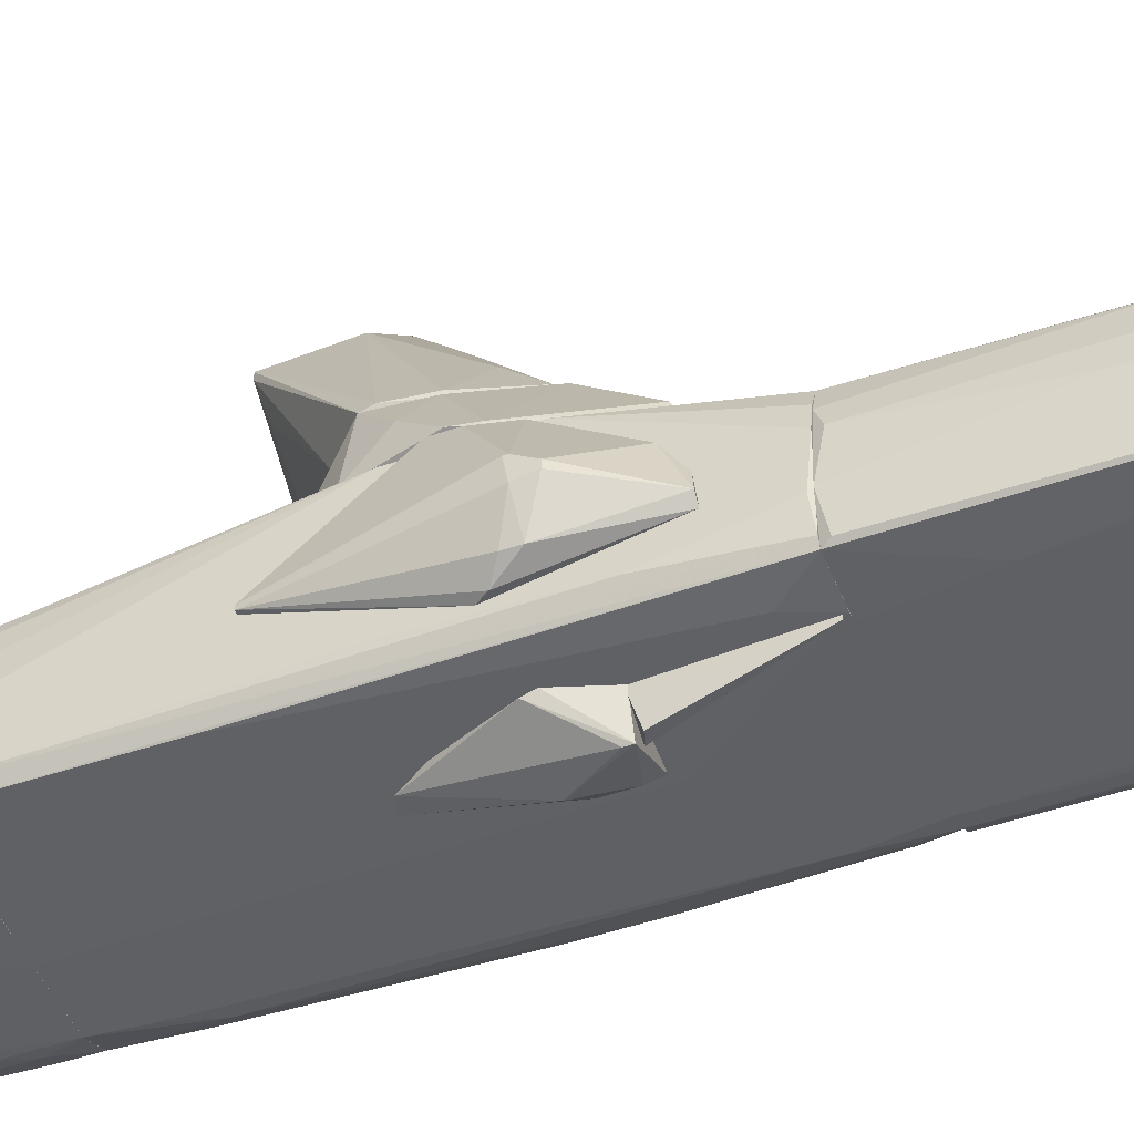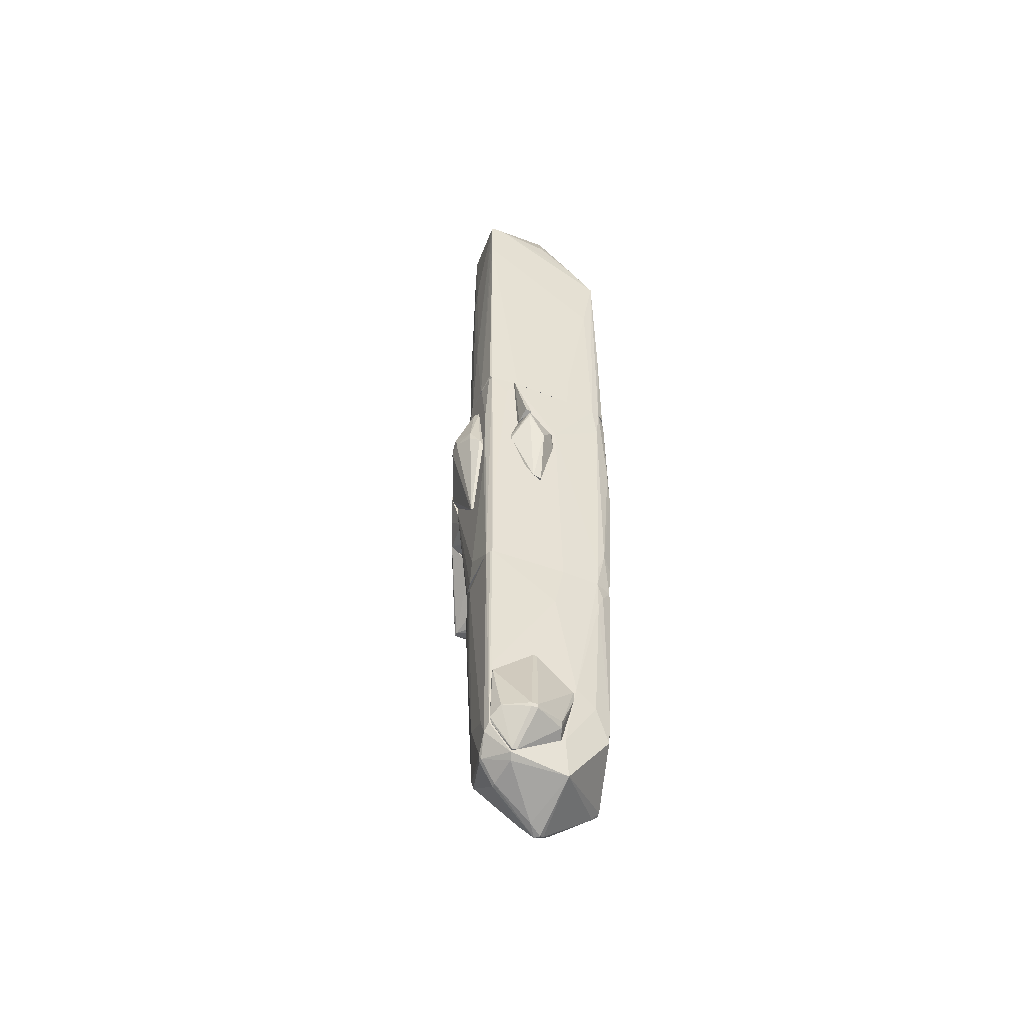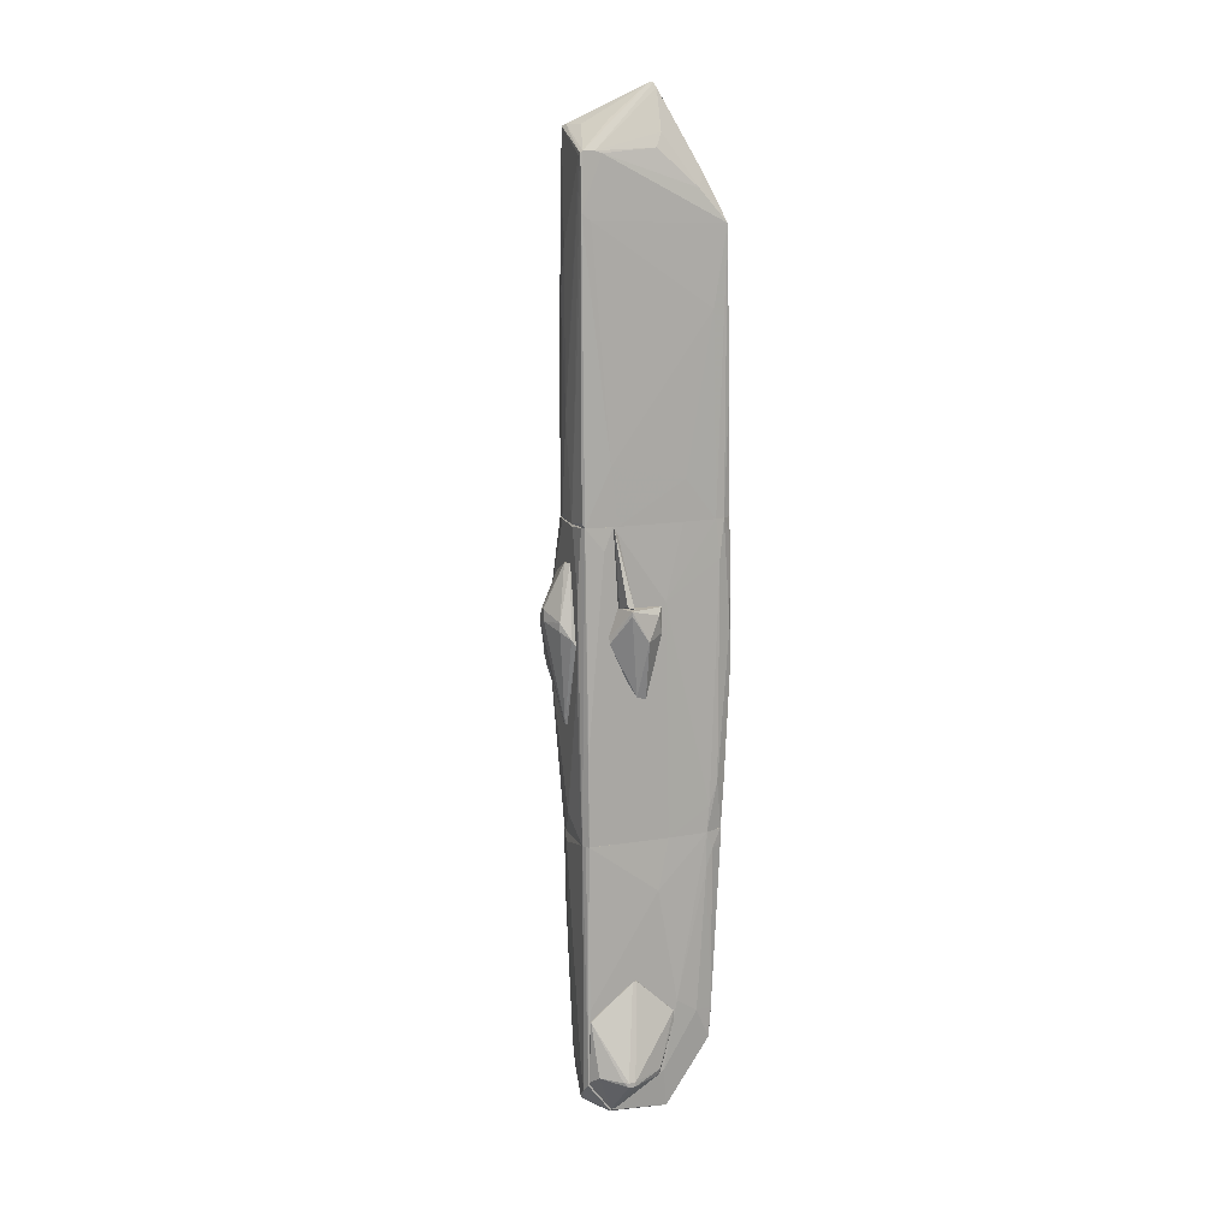
<metadata>
{"format":"obj","ext":"obj","renderer":"f3d","projection":"perspective","resolution":1024,"background":"white","views":[{"elev":-46.4,"azim":111.2,"up":"+Z"},{"elev":-49.4,"azim":157.8,"up":"+Y"},{"elev":13.8,"azim":160.3,"up":"+Y"}]}
</metadata>
<code>
o convex_0
v 0.2654 -1.009 1.143
v 0.7193 0.1655 1.143
v 0.4789 -0.2884 1.757
v -0.7488 -0.6352 1.383
v 0.4523 -1.276 2.077
v -0.4551 -1.196 1.117
v 0.1319 -1.089 2.264
v 0.8795 -0.6085 1.117
v -0.562 -1.276 1.704
v 0.2119 -0.6619 2.264
v -0.6422 -0.4753 1.117
v -0.7222 -0.7154 1.65
v 0.3988 -0.7955 2.184
v 0.6658 0.1655 1.117
v -0.8023 -0.7955 1.597
v -0.4018 -0.3417 1.197
v 0.826 -0.2619 1.17
v -0.5887 -0.9823 1.117
v 0.4523 -1.276 2.024
v 0.6125 -0.822 1.117
v 0.6658 0.1655 1.143
v 0.07841 -0.6619 2.184
v 0.8795 -0.5287 1.143
v -0.562 -1.276 1.624
v 0.1853 -1.089 1.25
v 0.2654 -1.009 2.264
v -0.7488 -0.8488 1.65
v -0.4018 -1.196 1.117
v -0.3483 -1.223 1.89
v -0.5887 -0.7154 1.757
v 0.3454 -1.276 2.077
v 0.6391 -0.1016 1.437
v 0.2654 -0.6352 2.238
v 0.1319 -0.9823 2.264
v 0.3988 -1.223 1.81
v -0.215 -0.2351 1.117
f 16 21 36
f 8 6 11
f 2 8 14
f 8 11 14
f 12 4 15
f 11 4 16
f 4 12 16
f 4 11 18
f 11 6 18
f 15 4 18
f 8 5 19
f 5 9 19
f 6 8 20
f 8 19 20
f 2 14 21
f 16 12 21
f 10 21 22
f 8 2 23
f 5 8 23
f 13 5 23
f 2 17 23
f 17 13 23
f 9 15 24
f 18 6 24
f 15 18 24
f 19 9 24
f 7 5 26
f 10 7 26
f 5 13 26
f 15 9 27
f 12 15 27
f 20 1 28
f 6 20 28
f 24 6 28
f 19 24 28
f 1 25 28
f 7 27 29
f 27 9 29
f 21 12 30
f 22 21 30
f 12 27 30
f 5 7 31
f 9 5 31
f 7 29 31
f 29 9 31
f 2 3 32
f 3 13 32
f 17 2 32
f 13 17 32
f 3 2 33
f 13 3 33
f 2 21 33
f 21 10 33
f 10 26 33
f 26 13 33
f 7 10 34
f 10 22 34
f 27 7 34
f 22 30 34
f 30 27 34
f 1 20 35
f 20 19 35
f 25 1 35
f 19 28 35
f 28 25 35
f 14 11 36
f 11 16 36
f 21 14 36
o convex_1
v 0.9061 -5.254 -0.512
v -0.1082 -4.586 -0.5387
v -0.1082 -4.586 -0.512
v 0.3991 -4.026 -0.5387
v 0.4789 -5.173 -0.8591
v 0.05202 -5.227 -0.512
v 0.9061 -4.453 -0.512
v 0.6124 -5.574 -0.5387
v 0.6124 -5.12 -0.8324
v 0.1054 -5.173 -0.6455
v 0.8527 -5.093 -0.6723
v -0.1082 -4.453 -0.5387
v 0.9061 -4.453 -0.5387
v 0.3457 -4.026 -0.512
v 0.4789 -5.12 -0.8591
v 0.6658 -5.574 -0.512
v 0.559 -5.12 -0.8591
v 0.3457 -4.026 -0.5387
v 0.1054 -5.093 -0.6723
v 0.6658 -5.574 -0.5387
v 0.9328 -5.2 -0.5387
v 0.559 -5.173 -0.8591
f 47 56 58
f 37 39 42
f 39 38 42
f 39 37 43
f 42 38 46
f 41 44 46
f 44 42 46
f 38 39 48
f 40 43 49
f 47 45 49
f 39 43 50
f 43 40 50
f 48 39 50
f 37 42 52
f 42 44 52
f 40 49 53
f 49 45 53
f 51 40 53
f 41 51 53
f 50 40 54
f 48 50 54
f 40 51 54
f 51 48 54
f 46 38 55
f 41 46 55
f 38 48 55
f 51 41 55
f 48 51 55
f 44 41 56
f 37 52 56
f 52 44 56
f 43 37 57
f 49 43 57
f 47 49 57
f 37 56 57
f 56 47 57
f 45 47 58
f 41 53 58
f 53 45 58
f 56 41 58
o convex_2
v 0.9327 -2.344 -0.4585
v -0.8824 -2.691 0.3421
v -0.8824 -2.691 0.3688
v 0.05175 -6.001 0.3155
v -0.6154 -4.933 -0.3784
v 0.8526 -2.344 0.4223
v 0.9595 -5.334 -0.4318
v -0.5353 -2.344 -0.4586
v -0.8021 -5.36 0.4223
v 0.7993 -5.387 0.3689
v -0.05481 -5.68 -0.4586
v -0.3217 -2.344 0.5291
v -0.001442 -5.013 0.5291
v 0.6658 -5.601 -0.512
v -0.7488 -2.344 -0.3517
v 0.9595 -2.477 0.1553
v -0.1615 -4.346 -0.512
v -0.8557 -2.344 0.4223
v 0.6925 -5.734 -0.03141
v 0.07861 -2.959 -0.512
v -0.08149 -5.867 0.449
v 0.906 -4.319 -0.512
v 0.9327 -4.933 0.04849
v 0.906 -3.172 0.3689
v -0.8824 -2.371 0.1553
v 0.906 -2.344 -0.4852
v -0.001442 -6.001 0.2621
v 0.906 -5.547 -0.1649
v 0.9595 -2.344 -0.4051
v -0.8021 -5.334 0.3688
v -0.001442 -5.2 -0.512
v -0.4286 -4.532 -0.4586
v -0.7488 -2.531 -0.3517
v 0.7726 -5.467 0.3689
v 0.7993 -3.439 0.4223
v -0.2149 -2.344 0.5291
v 0.9327 -5.253 -0.512
v -0.05481 -5.013 0.5291
v -0.642 -4.559 -0.3784
v 0.6392 -5.654 -0.4318
v 0.9327 -2.344 0.3155
v -0.05481 -2.344 -0.4853
v 0.6658 -5.467 0.3955
v -0.7221 -5.44 0.3955
v -0.8288 -4.532 0.3154
v -0.6154 -2.558 -0.4319
v -0.8557 -3.492 0.4223
v -0.3217 -2.611 0.5291
v 0.1587 -5.947 0.1553
v -0.05481 -5.974 0.2888
v -0.1882 -5.814 0.449
v 0.2387 -5.867 0.3421
v 0.7993 -4.586 0.3956
v 0.9327 -5.494 -0.2183
v -0.642 -4.746 -0.3517
v 0.9327 -3.973 0.182
v 0.9595 -5.12 -0.325
v 0.906 -2.505 0.3956
v 0.2654 -5.52 0.4489
v 0.6925 -5.734 -0.08481
v -0.8288 -4.693 0.4223
v -0.5353 -2.771 -0.4586
v 0.906 -5.547 -0.2183
v -0.8824 -2.344 0.3955
f 105 76 122
f 64 59 66
f 64 66 70
f 70 66 73
f 70 73 76
f 75 66 78
f 72 75 78
f 72 78 80
f 60 61 83
f 66 59 84
f 80 78 84
f 59 64 87
f 74 65 87
f 63 69 88
f 69 63 89
f 72 69 89
f 75 72 89
f 75 89 90
f 89 63 90
f 83 73 91
f 86 68 92
f 77 86 92
f 64 71 93
f 64 70 94
f 71 64 94
f 70 71 94
f 65 72 95
f 72 80 95
f 84 59 95
f 80 84 95
f 59 87 95
f 87 65 95
f 71 70 96
f 79 71 96
f 90 63 97
f 69 72 98
f 87 64 99
f 74 87 99
f 78 66 100
f 66 84 100
f 84 78 100
f 92 68 101
f 79 92 101
f 67 88 102
f 88 69 102
f 60 83 103
f 83 91 103
f 73 66 104
f 91 73 104
f 97 91 104
f 70 76 105
f 67 96 106
f 96 70 106
f 70 105 106
f 85 69 107
f 62 85 107
f 69 98 107
f 62 79 108
f 69 85 108
f 85 62 108
f 102 69 108
f 102 108 109
f 96 67 109
f 79 96 109
f 67 102 109
f 108 79 109
f 62 77 110
f 79 62 110
f 77 92 110
f 92 79 110
f 93 71 111
f 71 101 111
f 101 68 111
f 81 68 112
f 68 86 112
f 63 88 113
f 97 63 113
f 91 97 113
f 88 103 113
f 103 91 113
f 68 81 114
f 81 74 114
f 82 68 114
f 74 99 114
f 99 82 114
f 65 74 115
f 74 81 115
f 112 65 115
f 81 112 115
f 68 82 116
f 64 93 116
f 82 99 116
f 99 64 116
f 111 68 116
f 93 111 116
f 71 79 117
f 101 71 117
f 79 101 117
f 77 62 118
f 86 77 118
f 62 107 118
f 107 98 118
f 61 60 119
f 88 67 119
f 60 103 119
f 103 88 119
f 105 61 119
f 67 106 119
f 106 105 119
f 66 75 120
f 75 90 120
f 90 97 120
f 104 66 120
f 97 104 120
f 72 65 121
f 98 72 121
f 65 112 121
f 112 86 121
f 86 118 121
f 118 98 121
f 76 73 122
f 83 61 122
f 73 83 122
f 61 105 122
o convex_3
v 0.5592 5.638 -0.1915
v -0.8824 1.313 0.02189
v -0.8824 1.313 0.3956
v 0.9863 1.313 -0.1649
v 0.8794 5.557 0.4223
v -0.7222 4.543 -0.4051
v 0.7993 1.313 0.5291
v -0.8023 4.33 0.3688
v 0.9329 1.313 -0.4586
v 0.9596 5.291 -0.4319
v -0.6154 1.313 -0.4319
v -0.001492 6.012 -0.03143
v 0.6391 1.981 -0.4853
v 0.9863 1.367 0.1552
v -0.8023 3.849 0.3956
v -0.8023 1.313 -0.3518
v 0.07863 5.344 -0.3518
v -0.0282 5.317 0.3154
v 0.9596 4.677 -0.4586
v -0.8555 1.741 0.4223
v 0.906 1.313 0.449
v 0.9596 3.849 0.2354
v -0.562 3.636 -0.4319
v -0.0282 5.985 0.02189
v 0.7459 5.531 0.4223
v 0.7459 1.474 0.5291
v -0.8555 1.794 -0.1649
v -0.215 1.313 -0.4586
v 0.7993 5.317 -0.4319
v 0.9329 2.729 0.3956
v -0.4818 5.077 -0.2716
v 0.9863 2.488 0.02189
v -0.8824 1.794 0.1286
v 0.9596 1.367 -0.4319
v 0.5592 1.313 -0.4853
v -0.8555 1.313 0.4223
v -0.7489 4.437 0.3688
v -0.8023 2.355 0.4223
v 0.9596 4.33 0.1285
v 0.7726 5.584 0.1019
v 0.05192 6.012 -0.03143
v -0.2417 1.794 -0.4586
v -0.7222 1.313 -0.4051
v -0.001492 5.505 -0.2716
v -0.7222 4.036 0.3956
v 0.8527 4.597 -0.4586
v -0.1348 5.771 0.07522
v -0.8824 1.875 0.3421
v -0.7489 4.089 -0.3518
v -0.829 1.421 -0.2983
v 0.1586 5.931 0.1018
v -0.4017 4.917 -0.3785
v -0.7222 4.57 -0.2716
v 0.906 4.943 0.3956
v 0.8527 5.584 0.3688
v 0.9596 1.313 0.2888
v -0.8023 4.33 0.3421
v -0.0282 5.958 -0.05804
v -0.7756 2.755 -0.3785
v 0.7192 5.291 -0.4319
v -0.6955 4.57 0.3154
v 0.9329 5.317 -0.4319
v 0.9596 5.264 -0.3785
f 161 154 185
f 125 124 126
f 125 126 129
f 126 124 131
f 131 124 133
f 133 124 138
f 132 126 141
f 131 135 141
f 130 125 142
f 137 130 142
f 129 126 143
f 127 129 143
f 133 128 145
f 129 127 148
f 127 147 148
f 131 133 150
f 127 143 152
f 136 144 152
f 126 132 154
f 136 126 154
f 144 136 154
f 124 125 155
f 149 124 155
f 126 131 156
f 141 126 156
f 131 141 156
f 135 131 157
f 131 150 157
f 125 129 158
f 142 125 158
f 129 148 158
f 148 142 158
f 147 140 159
f 137 142 160
f 142 148 160
f 148 137 160
f 144 154 161
f 134 146 163
f 151 134 163
f 162 123 163
f 133 145 164
f 145 135 164
f 150 133 164
f 135 157 164
f 157 150 164
f 128 133 165
f 133 138 165
f 151 139 166
f 130 137 167
f 137 148 167
f 148 147 167
f 159 130 167
f 147 159 167
f 141 135 168
f 145 128 168
f 135 145 168
f 140 146 169
f 146 153 169
f 159 140 169
f 125 130 170
f 155 125 170
f 149 155 171
f 138 124 172
f 124 149 172
f 146 140 173
f 140 147 173
f 147 127 173
f 163 146 173
f 128 153 174
f 166 139 174
f 153 128 175
f 127 152 176
f 152 144 176
f 161 127 176
f 144 161 176
f 127 132 177
f 162 163 177
f 173 127 177
f 163 173 177
f 126 136 178
f 143 126 178
f 152 143 178
f 136 152 178
f 170 130 179
f 155 170 179
f 128 171 179
f 171 155 179
f 175 128 179
f 130 175 179
f 146 134 180
f 134 151 180
f 153 146 180
f 151 166 180
f 174 153 180
f 166 174 180
f 128 165 181
f 165 138 181
f 171 128 181
f 149 171 181
f 138 172 181
f 172 149 181
f 139 151 182
f 151 141 182
f 141 168 182
f 168 128 182
f 128 174 182
f 174 139 182
f 130 159 183
f 169 153 183
f 159 169 183
f 175 130 183
f 153 175 183
f 132 141 184
f 141 151 184
f 123 162 184
f 163 123 184
f 151 163 184
f 177 132 184
f 162 177 184
f 132 127 185
f 154 132 185
f 127 161 185
o convex_4
v 0.3188 -0.9556 1.116
v -0.6422 -0.5555 1.09
v -0.6422 -0.5555 1.116
v 0.3723 0.2456 0.6627
v -0.1616 -1.383 0.6359
v -0.562 -0.235 0.6359
v 0.3188 0.005222 1.116
v -0.4819 -1.169 1.116
v 0.3723 -0.742 0.6359
v -0.4019 -1.089 0.6627
v -0.4019 -0.315 1.116
v 0.3723 -0.9289 1.116
v -0.05501 -1.383 0.6627
v 0.132 0.1654 0.6359
v -0.5887 -0.9289 1.063
v 0.3723 0.005222 1.116
v -0.562 -0.4486 0.6359
v -0.4019 -1.196 1.116
v 0.02522 -1.303 0.6359
v -0.6422 -0.4752 1.116
v -0.4553 -0.155 0.6627
v 0.132 0.1654 0.6627
v 0.1586 -1.036 1.116
v -0.2684 -1.303 0.6359
v 0.3723 0.2456 0.6359
v -0.4553 -1.062 0.7694
f 195 209 211
f 188 186 192
f 186 188 193
f 190 191 194
f 188 192 196
f 192 186 197
f 194 189 197
f 197 186 198
f 194 191 199
f 188 187 200
f 193 188 200
f 189 192 201
f 197 189 201
f 192 197 201
f 187 191 202
f 191 190 202
f 200 187 202
f 186 193 203
f 193 190 203
f 190 198 203
f 190 194 204
f 194 197 204
f 197 198 204
f 198 190 204
f 187 188 205
f 191 187 205
f 188 196 205
f 205 196 206
f 199 191 206
f 191 205 206
f 199 206 207
f 192 189 207
f 196 192 207
f 189 199 207
f 206 196 207
f 198 186 208
f 186 203 208
f 203 198 208
f 190 193 209
f 202 190 209
f 195 202 209
f 189 194 210
f 199 189 210
f 194 199 210
f 193 200 211
f 202 195 211
f 200 202 211
f 209 193 211
o convex_5
v 1.04 0.00531 0.6359
v 0.3723 -0.9023 1.036
v 0.666 -0.8755 0.6359
v 0.3723 0.2721 0.6359
v 0.7193 0.1921 1.116
v 0.8794 -0.6084 1.116
v 0.8527 0.7261 0.6359
v 0.3723 0.00531 1.116
v 0.3723 -0.7153 0.6359
v 0.9328 -0.6619 0.6359
v 0.666 0.7261 0.6627
v 0.4257 -0.9023 1.116
v 0.7726 -0.8755 0.6894
v 1.066 -0.1546 0.6627
v 0.8527 -0.2614 1.116
v 0.8527 0.6993 0.6894
v 0.7459 0.2455 1.09
v 0.5592 -0.8489 1.116
v 1.04 0.00531 0.6627
v 0.666 0.2989 1.036
v 0.9863 -0.3948 0.8762
v 0.3723 -0.9023 1.116
v 0.399 0.3255 0.6627
f 219 222 234
f 212 214 215
f 212 215 218
f 215 213 219
f 217 216 219
f 214 213 220
f 215 214 220
f 213 215 220
f 214 212 221
f 218 215 222
f 217 219 223
f 213 214 224
f 214 221 224
f 221 217 224
f 223 213 224
f 221 212 225
f 216 217 226
f 218 222 227
f 216 226 228
f 227 222 228
f 217 223 229
f 224 217 229
f 223 224 229
f 212 218 230
f 225 212 230
f 226 225 230
f 218 227 230
f 228 226 230
f 227 228 230
f 219 216 231
f 222 219 231
f 216 228 231
f 228 222 231
f 217 221 232
f 221 225 232
f 226 217 232
f 225 226 232
f 219 213 233
f 213 223 233
f 223 219 233
f 215 219 234
f 222 215 234
o convex_6
v 0.4523 -0.4484 -0.4853
v 0.05192 0.08532 -0.5121
v 0.2388 -0.662 -0.5121
v 0.479 0.4058 -0.7256
v 0.5591 0.4058 -0.4853
v 0.05192 0.379 -0.4853
v 0.2655 0.03186 -0.6988
v 0.6659 0.005182 -0.5121
v 0.3456 -0.6353 -0.5121
v 0.2388 -0.662 -0.4853
v 0.1054 0.2988 -0.5654
v 0.479 0.3523 -0.7256
v 0.6659 0.08532 -0.4853
f 242 238 247
f 235 239 240
f 239 238 240
f 237 236 241
f 237 241 243
f 242 235 243
f 236 237 244
f 235 240 244
f 240 236 244
f 243 235 244
f 237 243 244
f 236 240 245
f 240 238 245
f 241 236 245
f 238 241 245
f 241 238 246
f 238 242 246
f 243 241 246
f 242 243 246
f 239 235 247
f 238 239 247
f 235 242 247
o convex_7
v 0.4524 0.4059 -0.4853
v 0.6125 1.287 -0.4853
v 0.6125 1.287 -0.5121
v 0.5591 0.4059 -0.5388
v 0.4524 0.4326 -0.7256
v 0.5324 0.4593 -0.7256
v 0.5591 1.207 -0.4853
v 0.5591 0.4059 -0.4853
f 248 251 255
f 250 249 251
f 251 248 252
f 252 250 253
f 250 251 253
f 251 252 253
f 248 249 254
f 249 250 254
f 252 248 254
f 250 252 254
f 249 248 255
f 251 249 255
o convex_8
v 0.9861 0.5387 -0.3518
v -0.9356 -0.715 0.3155
v -0.9356 -0.715 0.3421
v 0.9596 -2.344 0.1552
v 0.7725 1.313 0.5557
v -0.7223 1.313 -0.4052
v -0.5353 -2.344 -0.4585
v -0.2683 -2.344 0.5557
v -0.8824 1.313 0.4222
v 0.9061 -2.344 -0.4852
v 0.6124 1.313 -0.4852
v 0.9861 -0.4755 0.6359
v -0.5887 -0.2088 0.6359
v -0.8824 -2.344 0.3956
v -0.8557 -0.3953 -0.325
v 0.7993 -2.317 0.4489
v 0.9861 1.313 0.1552
v -0.7488 -2.344 -0.3518
v 0.9328 1.313 -0.4585
v 0.6926 0.886 0.6357
v -0.8824 1.206 -0.1114
v -0.001304 0.432 -0.4852
v -0.1082 -1.569 0.6359
v 0.9861 -2.077 0.02201
v -0.9356 -0.07525 -0.03144
v -0.8824 -2.344 0.1552
v 0.9861 0.2455 0.6359
v 0.9596 -2.344 -0.4051
v -0.05474 -2.344 -0.4852
v -0.6154 1.313 -0.4318
v -0.8824 -2.237 0.4222
v 0.9061 -2.344 0.3955
v 0.7725 -0.9022 0.6357
v -0.6688 -1.756 -0.4319
v -0.5887 -0.502 0.6359
v -0.829 1.313 -0.2983
v -0.9091 0.4055 0.4222
v 0.9061 1.313 0.4489
v -0.9356 0.2187 0.3421
v 0.9861 1.287 -0.1915
v -0.562 -2.023 -0.4585
v -0.9091 1.046 0.262
v -0.9091 -0.9817 0.4222
v -0.215 1.313 -0.4585
v -0.6688 0.8595 -0.4319
v 0.9061 -1.249 -0.4852
v 0.9861 -0.4755 -0.3251
v -0.829 0.05864 -0.3518
v -0.3751 -1.116 0.6359
v 0.8527 0.7528 0.6357
v -0.7755 -1.916 -0.3518
v -0.2418 -2.344 0.5557
v 0.9596 1.313 0.3153
v 0.7191 1.046 -0.4852
v -0.829 1.1 -0.325
v -0.8557 -2.344 0.4222
v 0.9061 -0.7415 0.6357
v -0.9356 0.03179 -0.03144
v 0.9326 -2.344 0.3155
v 0.9596 1.313 -0.4051
f 272 295 315
f 262 259 263
f 260 261 264
f 259 262 265
f 261 260 266
f 258 257 269
f 262 263 269
f 266 260 272
f 267 256 272
f 262 269 273
f 266 272 274
f 260 264 275
f 264 268 275
f 266 265 277
f 267 268 278
f 256 267 279
f 267 259 279
f 257 258 280
f 269 257 281
f 273 269 281
f 257 280 281
f 280 270 281
f 268 267 282
f 267 272 282
f 275 268 282
f 259 265 283
f 265 274 283
f 279 259 283
f 265 262 284
f 277 265 284
f 261 266 285
f 258 269 286
f 263 259 287
f 267 278 288
f 262 273 289
f 278 268 290
f 264 261 291
f 276 264 291
f 268 264 292
f 290 268 292
f 272 260 293
f 280 258 294
f 292 264 294
f 258 292 294
f 272 256 295
f 284 262 296
f 277 284 296
f 262 289 296
f 264 276 297
f 294 264 297
f 258 286 298
f 286 290 298
f 292 258 298
f 290 292 298
f 266 277 299
f 285 266 299
f 277 285 299
f 261 285 300
f 285 277 300
f 289 261 300
f 277 296 300
f 296 289 300
f 265 266 301
f 274 265 301
f 256 279 302
f 283 256 302
f 279 283 302
f 261 289 303
f 289 270 303
f 263 278 304
f 278 290 304
f 260 275 305
f 275 282 305
f 293 260 305
f 282 293 305
f 273 281 306
f 281 270 306
f 270 289 306
f 289 273 306
f 278 263 307
f 263 287 307
f 287 271 307
f 271 288 307
f 288 278 307
f 282 272 308
f 272 293 308
f 293 282 308
f 266 274 309
f 301 266 309
f 274 301 309
f 291 261 310
f 276 291 310
f 261 303 310
f 303 270 310
f 269 263 311
f 286 269 311
f 290 286 311
f 263 304 311
f 304 290 311
f 287 267 312
f 271 287 312
f 288 271 312
f 267 288 312
f 270 280 313
f 280 294 313
f 297 276 313
f 294 297 313
f 310 270 313
f 276 310 313
f 259 267 314
f 287 259 314
f 267 287 314
f 274 272 315
f 256 283 315
f 283 274 315
f 295 256 315
o convex_9
v 0.9863 0.8596 -0.1115
v 1.013 0.1652 0.6359
v 0.9863 0.1652 0.6359
v 0.9863 -1.036 0.02202
v 1.253 0.1919 0.02202
v 1.04 0.03169 -0.2985
v 1.066 -0.2348 0.6359
v 1.253 0.1919 0.182
v 1.013 0.6991 0.2888
v 1.013 -1.036 0.02202
v 1.146 0.1118 -0.2183
v 0.9863 -0.3683 0.6359
v 0.9863 -0.04843 -0.2985
v 1.04 0.8596 -0.0581
v 1.253 0.3255 0.1021
v 1.146 0.2186 -0.2183
v 1.013 -1.036 0.04872
v 1.253 0.3255 0.04872
v 1.253 0.1652 0.182
v 0.9863 0.8329 0.1021
v 1.066 -0.07457 0.6359
f 322 323 336
f 318 316 319
f 317 318 322
f 318 317 324
f 325 321 326
f 320 325 326
f 318 319 327
f 322 318 327
f 319 316 328
f 316 321 328
f 325 319 328
f 321 325 328
f 317 323 330
f 323 320 330
f 324 317 330
f 329 324 330
f 321 316 331
f 320 326 331
f 326 321 331
f 316 329 331
f 319 325 332
f 327 319 332
f 322 327 332
f 330 320 333
f 329 330 333
f 331 329 333
f 320 331 333
f 320 323 334
f 323 322 334
f 325 320 334
f 322 332 334
f 332 325 334
f 316 318 335
f 318 324 335
f 329 316 335
f 324 329 335
f 317 322 336
f 323 317 336

</code>
